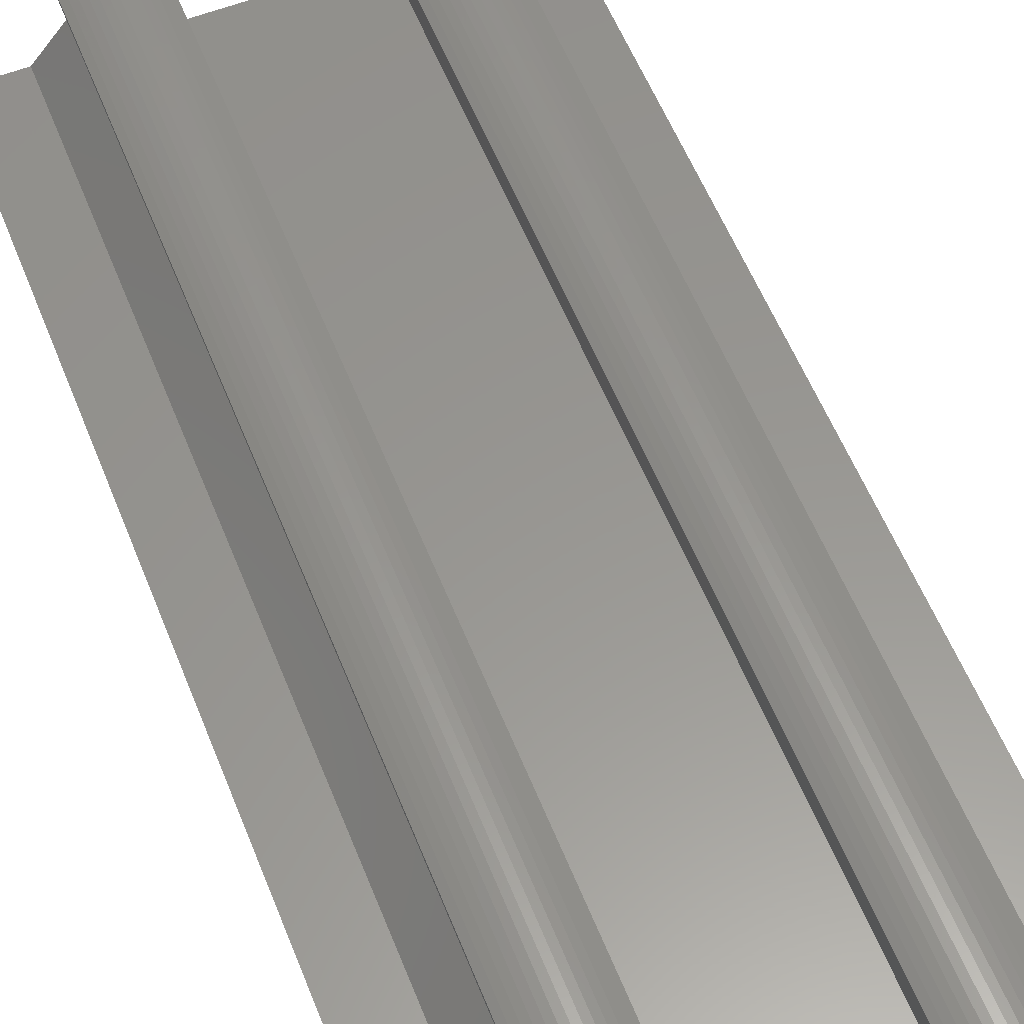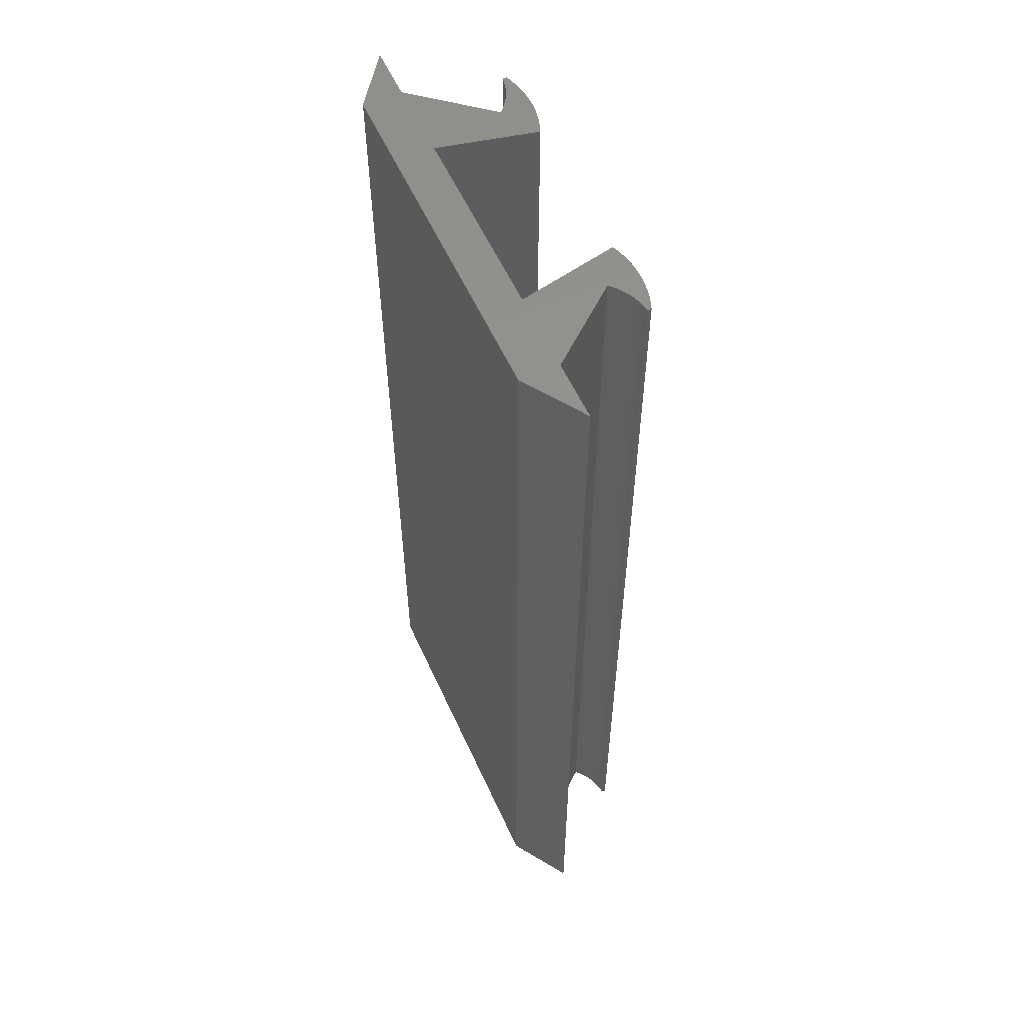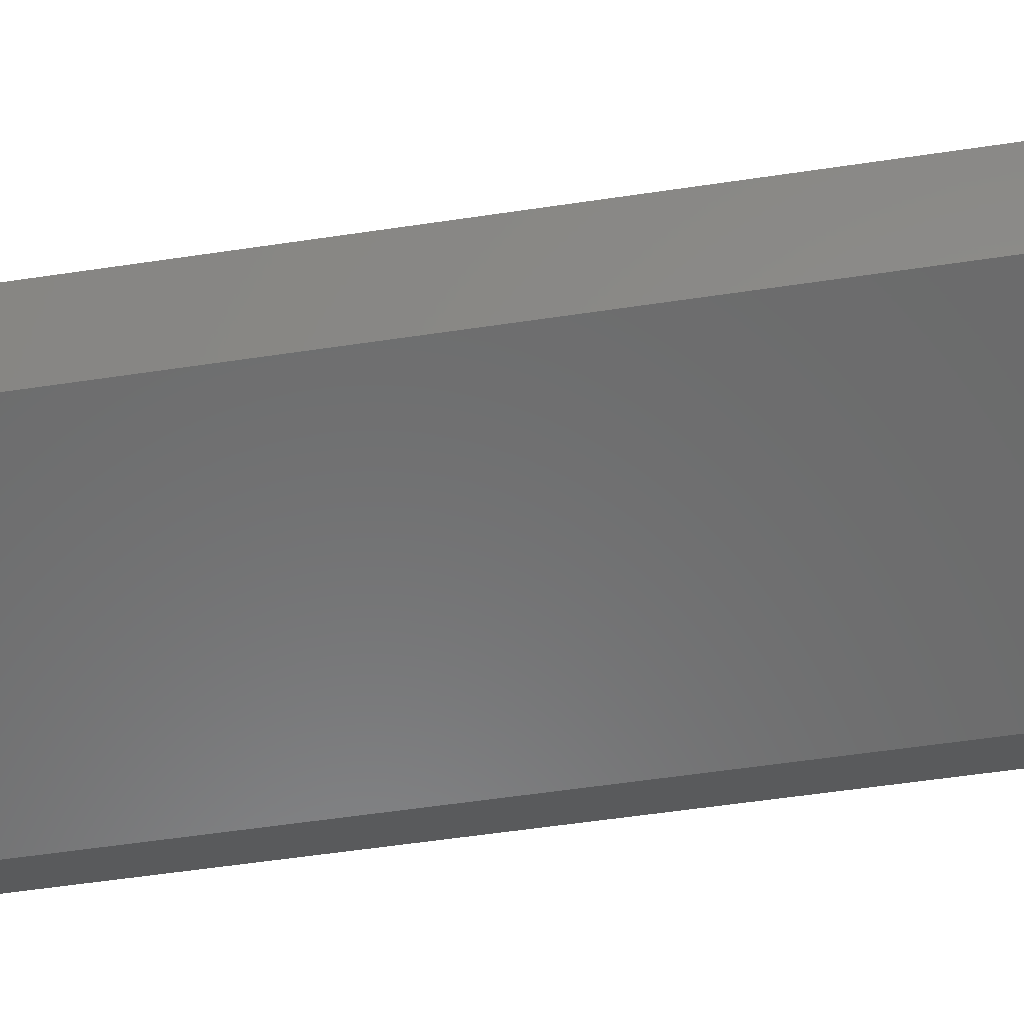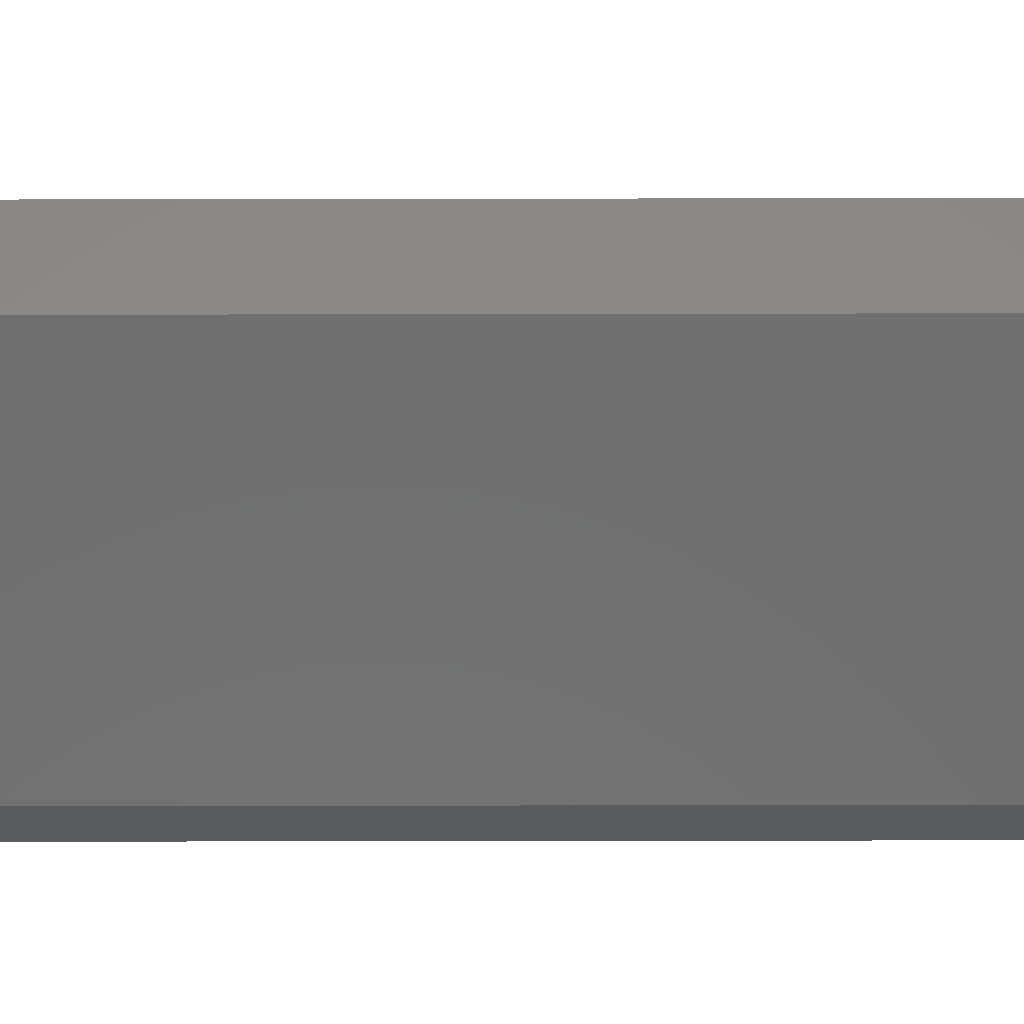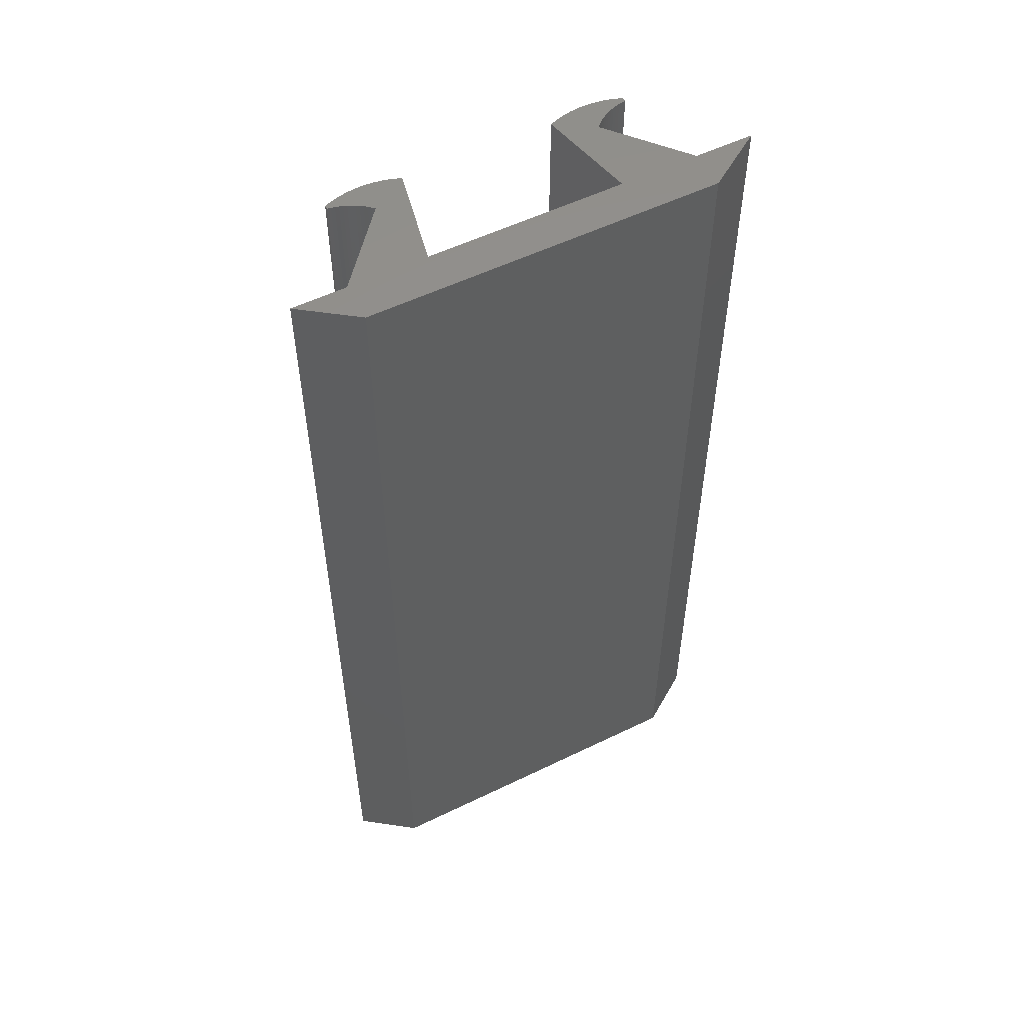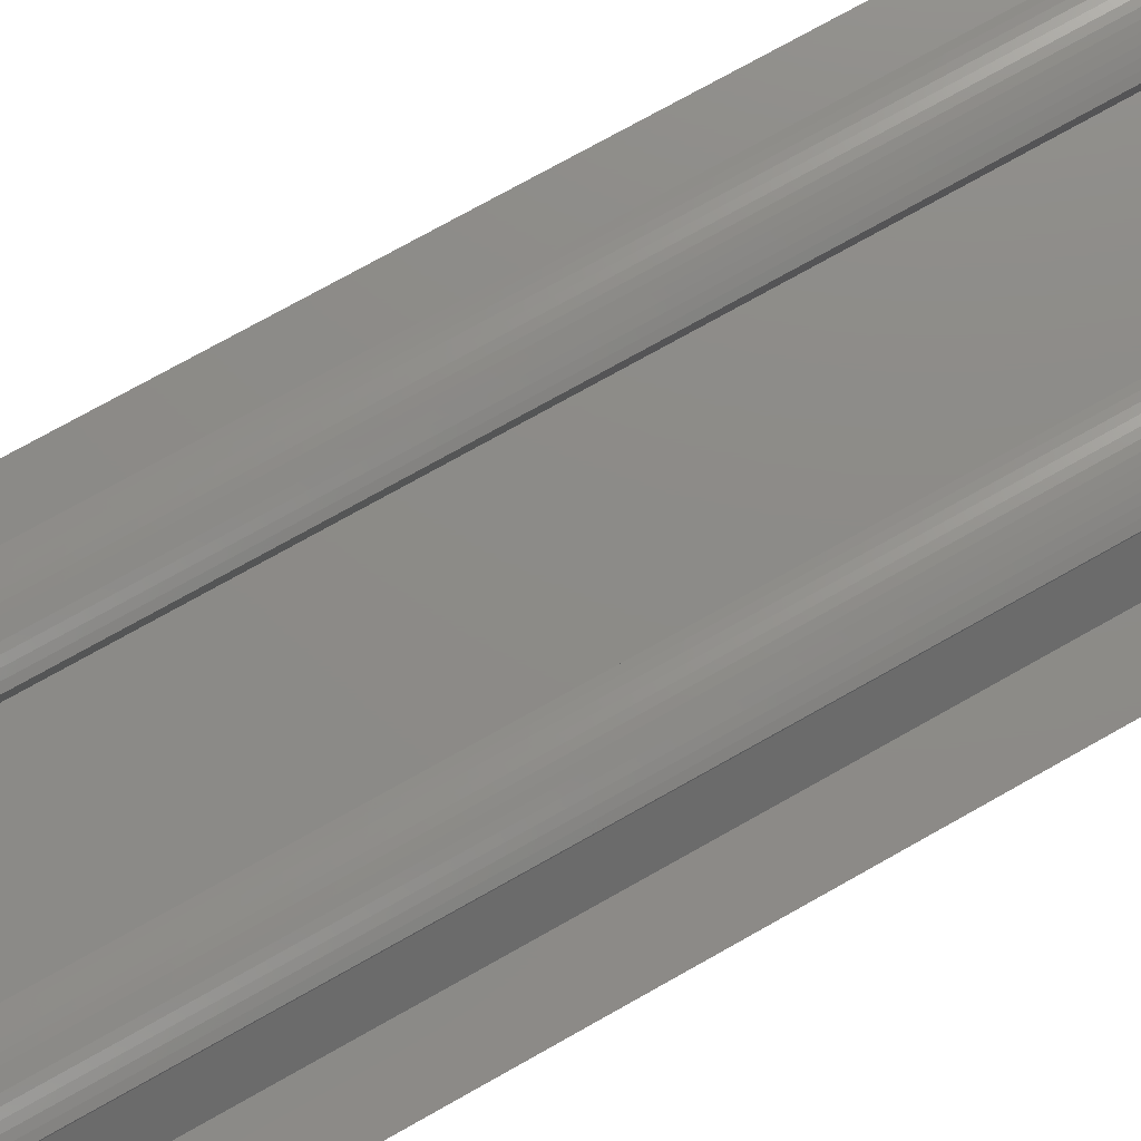
<metadata>
{"format":"stl","ext":"stl","renderer":"f3d","projection":"perspective","resolution":1024,"background":"white","views":[{"elev":58.3,"azim":-21.8,"up":"+Z"},{"elev":57.2,"azim":-114.3,"up":"+Y"},{"elev":-57.4,"azim":98.8,"up":"+Z"},{"elev":-62.0,"azim":-89.9,"up":"+Z"},{"elev":54.8,"azim":152.8,"up":"+Y"},{"elev":76.2,"azim":-119.2,"up":"+Z"}]}
</metadata>
<code>
# stl→obj: 120 verts, 236 faces
v -35.42 34.63 3.4
v -35.26 34.63 3.561
v -35.42 34.63 3.5
v -35.33 34.63 3.387
v -35.23 34.63 3.368
v -35.1 34.63 3.61
v -35.14 34.63 3.344
v -35.05 34.63 3.314
v -34.94 34.63 3.649
v -34.96 34.63 3.279
v -34.88 34.63 3.239
v -34.77 34.63 3.678
v -34.79 34.63 3.194
v -34.71 34.63 3.145
v -34.61 34.63 3.694
v -34.63 34.63 3.09
v -34.56 34.63 3.031
v -34.44 34.63 3.7
v -34.49 34.63 2.967
v -34.42 34.63 2.9
v -34.27 34.63 3.694
v -29 34.63 1
v -29.39 34.63 3.561
v -29.54 34.63 3.5
v -29.23 34.63 3.61
v -29.06 34.63 3.649
v -28.9 34.63 3.678
v -36 34.63 -1.41e-15
v -36 34.63 1
v -37.5 34.63 1
v -27 34.63 -1.41e-15
v -34 34.63 1
v -34.1 34.63 3.678
v -28.58 34.63 2.9
v -28.73 34.63 3.694
v -27 34.63 1
v -25.63 34.63 1
v -28.56 34.63 3.7
v -28.52 34.63 2.967
v -28.4 34.63 3.694
v -28.44 34.63 3.031
v -28.37 34.63 3.09
v -28.23 34.63 3.678
v -28.29 34.63 3.145
v -28.21 34.63 3.194
v -28.06 34.63 3.649
v -28.13 34.63 3.239
v -28.04 34.63 3.279
v -27.9 34.63 3.61
v -27.95 34.63 3.314
v -27.86 34.63 3.344
v -27.74 34.63 3.561
v -27.77 34.63 3.368
v -27.68 34.63 3.387
v -27.58 34.63 3.5
v -27.58 34.63 3.4
v -33.94 34.63 3.649
v -33.46 34.63 3.5
v -33.77 34.63 3.61
v -33.61 34.63 3.561
v -35.26 60.03 3.561
v -35.42 60.03 3.4
v -35.42 60.03 3.5
v -35.33 60.03 3.387
v -35.23 60.03 3.368
v -35.1 60.03 3.61
v -35.14 60.03 3.344
v -35.05 60.03 3.314
v -34.94 60.03 3.649
v -34.96 60.03 3.279
v -34.88 60.03 3.239
v -34.77 60.03 3.678
v -34.79 60.03 3.194
v -34.71 60.03 3.145
v -34.61 60.03 3.694
v -34.63 60.03 3.09
v -34.56 60.03 3.031
v -34.44 60.03 3.7
v -34.49 60.03 2.967
v -34.42 60.03 2.9
v -34.27 60.03 3.694
v -33.94 60.03 3.649
v -34 60.03 1
v -34.1 60.03 3.678
v -33.46 60.03 3.5
v -33.77 60.03 3.61
v -33.61 60.03 3.561
v -29.39 60.03 3.561
v -29 60.03 1
v -29.54 60.03 3.5
v -29.23 60.03 3.61
v -29.06 60.03 3.649
v -28.9 60.03 3.678
v -28.56 60.03 3.7
v -28.58 60.03 2.9
v -28.73 60.03 3.694
v -28.52 60.03 2.967
v -28.4 60.03 3.694
v -28.44 60.03 3.031
v -28.37 60.03 3.09
v -28.23 60.03 3.678
v -28.29 60.03 3.145
v -28.21 60.03 3.194
v -28.06 60.03 3.649
v -28.13 60.03 3.239
v -28.04 60.03 3.279
v -27.9 60.03 3.61
v -27.95 60.03 3.314
v -27.86 60.03 3.344
v -27.74 60.03 3.561
v -27.77 60.03 3.368
v -27.68 60.03 3.387
v -27.58 60.03 3.5
v -27.58 60.03 3.4
v -36 60.03 1
v -36 60.03 5.421e-11
v -37.5 60.03 1
v -27 60.03 5.421e-11
v -27 60.03 1
v -25.63 60.03 1
f 1 2 3
f 2 1 4
f 2 4 5
f 2 5 6
f 6 5 7
f 6 7 8
f 6 8 9
f 9 8 10
f 9 10 11
f 9 11 12
f 12 11 13
f 12 13 14
f 12 14 15
f 15 14 16
f 15 16 17
f 15 17 18
f 18 17 19
f 18 19 20
f 18 20 21
f 22 23 24
f 23 22 25
f 25 22 26
f 26 22 27
f 28 29 30
f 29 28 31
f 29 31 32
f 29 32 20
f 20 32 21
f 21 32 33
f 32 31 22
f 22 31 34
f 22 34 27
f 27 34 35
f 34 31 36
f 36 31 37
f 34 38 35
f 38 34 39
f 38 39 40
f 40 39 41
f 40 41 42
f 40 42 43
f 43 42 44
f 43 44 45
f 43 45 46
f 46 45 47
f 46 47 48
f 46 48 49
f 49 48 50
f 49 50 51
f 49 51 52
f 52 51 53
f 52 53 54
f 52 54 55
f 55 54 56
f 32 57 33
f 57 32 58
f 57 58 59
f 59 58 60
f 61 62 63
f 62 61 64
f 64 61 65
f 65 61 66
f 65 66 67
f 67 66 68
f 68 66 69
f 68 69 70
f 70 69 71
f 71 69 72
f 71 72 73
f 73 72 74
f 74 72 75
f 74 75 76
f 76 75 77
f 77 75 78
f 77 78 79
f 79 78 80
f 80 78 81
f 82 83 84
f 83 82 85
f 85 82 86
f 85 86 87
f 88 89 90
f 89 88 91
f 89 91 92
f 89 92 93
f 94 95 96
f 95 94 97
f 97 94 98
f 97 98 99
f 99 98 100
f 100 98 101
f 100 101 102
f 102 101 103
f 103 101 104
f 103 104 105
f 105 104 106
f 106 104 107
f 106 107 108
f 108 107 109
f 109 107 110
f 109 110 111
f 111 110 112
f 112 110 113
f 112 113 114
f 115 116 117
f 116 115 118
f 118 115 83
f 83 115 80
f 83 80 81
f 83 81 84
f 118 83 89
f 118 89 95
f 95 89 93
f 95 93 96
f 118 95 119
f 118 119 120
f 89 24 90
f 24 89 22
f 58 83 85
f 83 58 32
f 85 60 58
f 60 85 87
f 60 86 59
f 86 60 87
f 59 82 57
f 82 59 86
f 82 33 57
f 33 82 84
f 84 21 33
f 21 84 81
f 21 78 18
f 78 21 81
f 78 15 18
f 15 78 75
f 15 72 12
f 72 15 75
f 72 9 12
f 9 72 69
f 69 6 9
f 6 69 66
f 66 2 6
f 2 66 61
f 61 3 2
f 3 61 63
f 62 3 63
f 3 62 1
f 1 64 4
f 64 1 62
f 64 5 4
f 5 64 65
f 5 67 7
f 67 5 65
f 67 8 7
f 8 67 68
f 8 70 10
f 70 8 68
f 70 11 10
f 11 70 71
f 71 13 11
f 13 71 73
f 13 74 14
f 74 13 73
f 74 16 14
f 16 74 76
f 76 17 16
f 17 76 77
f 17 79 19
f 79 17 77
f 80 19 79
f 19 80 20
f 115 20 80
f 20 115 29
f 34 119 95
f 119 34 36
f 39 95 97
f 95 39 34
f 97 41 39
f 41 97 99
f 99 42 41
f 42 99 100
f 42 102 44
f 102 42 100
f 102 45 44
f 45 102 103
f 45 105 47
f 105 45 103
f 105 48 47
f 48 105 106
f 106 50 48
f 50 106 108
f 50 109 51
f 109 50 108
f 109 53 51
f 53 109 111
f 53 112 54
f 112 53 111
f 112 56 54
f 56 112 114
f 55 114 113
f 114 55 56
f 55 110 52
f 110 55 113
f 110 49 52
f 49 110 107
f 49 104 46
f 104 49 107
f 104 43 46
f 43 104 101
f 101 40 43
f 40 101 98
f 40 94 38
f 94 40 98
f 94 35 38
f 35 94 96
f 96 27 35
f 27 96 93
f 27 92 26
f 92 27 93
f 92 25 26
f 25 92 91
f 91 23 25
f 23 91 88
f 23 90 24
f 90 23 88
f 31 120 37
f 120 31 118
f 116 31 28
f 31 116 118
f 120 36 37
f 36 120 119
f 30 116 28
f 116 30 117
f 115 30 29
f 30 115 117
f 22 83 32
f 83 22 89

</code>
